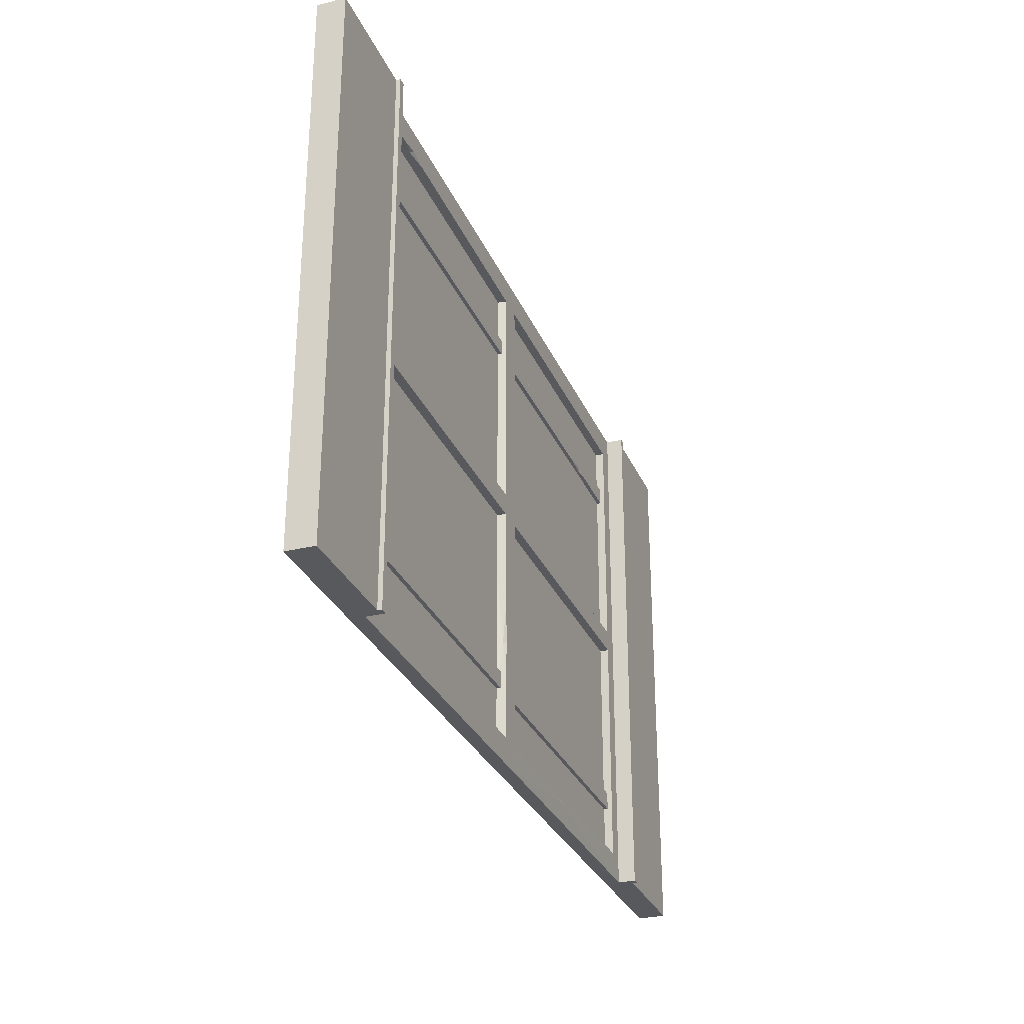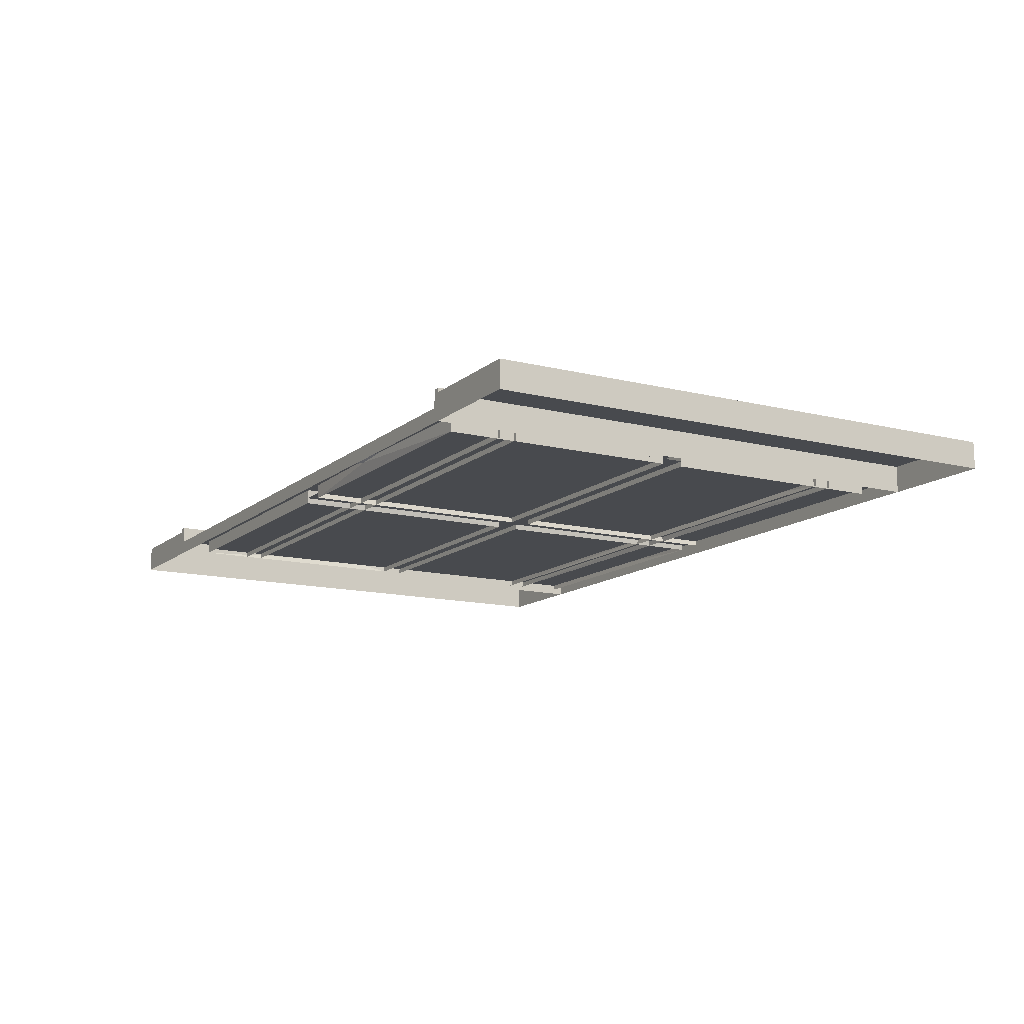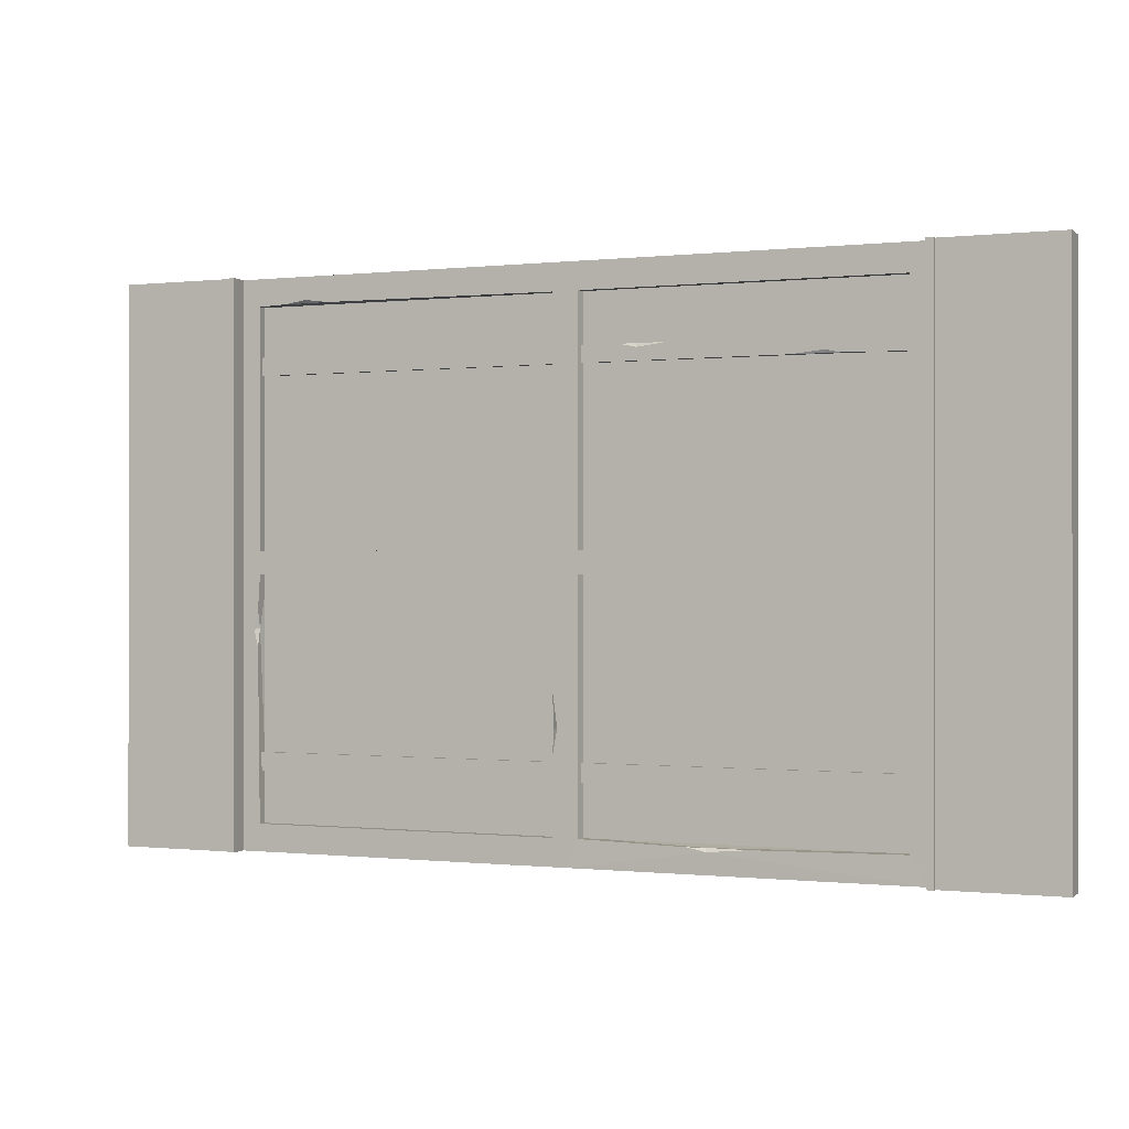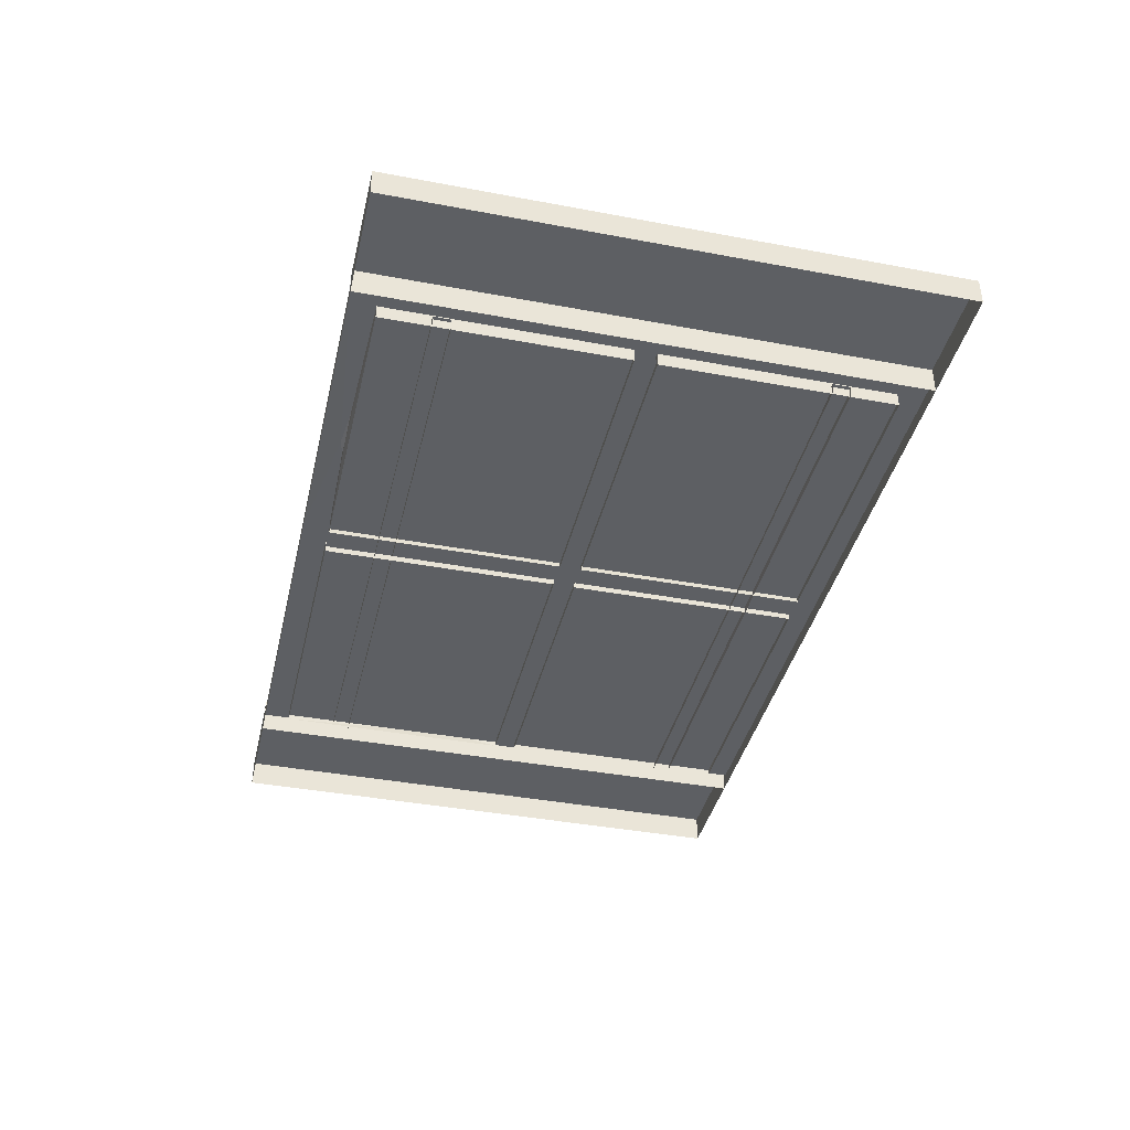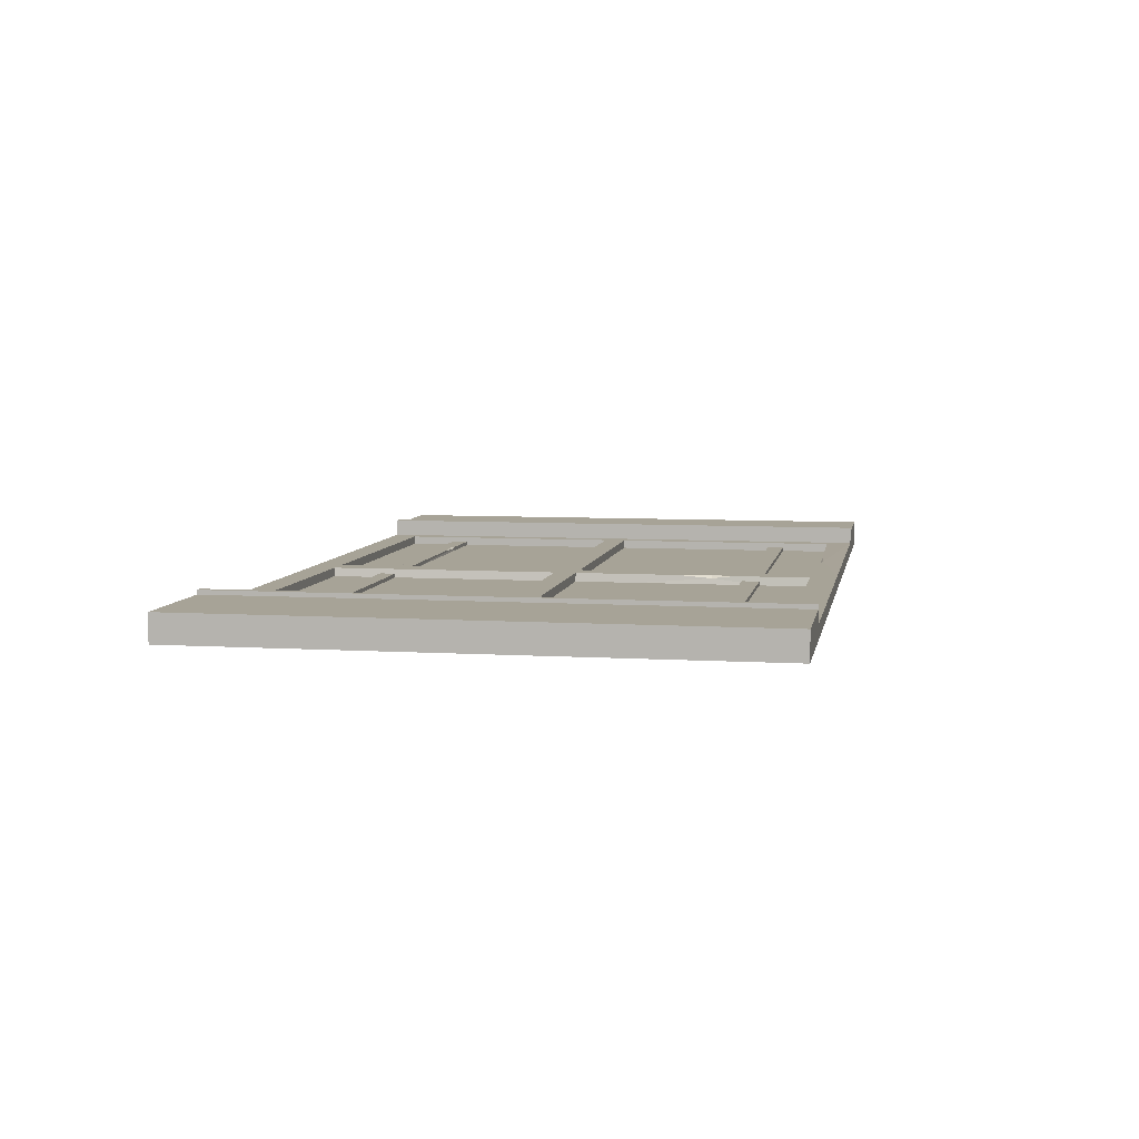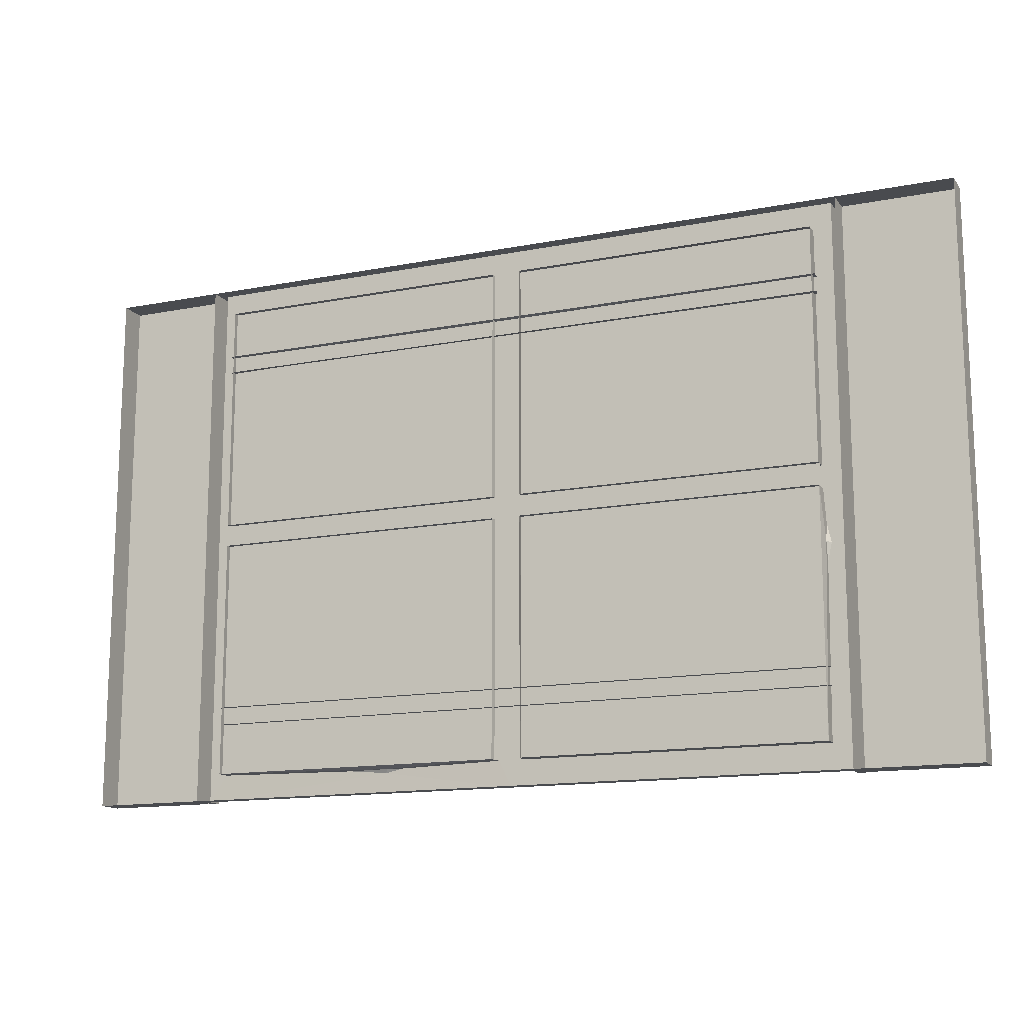
<metadata>
{"format":"obj","ext":"obj","renderer":"f3d","projection":"perspective","resolution":1024,"background":"white","views":[{"elev":-29.5,"azim":-69.9,"up":"+Y"},{"elev":-13.1,"azim":60.2,"up":"+Z"},{"elev":-0.3,"azim":22.9,"up":"+Y"},{"elev":-39.8,"azim":76.9,"up":"+Z"},{"elev":6.7,"azim":-79.8,"up":"+Z"},{"elev":-14.1,"azim":-156.8,"up":"+Y"}]}
</metadata>
<code>
v 425.5 42.16 5.075
v 425.5 51.8 5.075
v 425.5 42.16 -0.000122
v 74.7 51.8 5.075
v 74.96 42.16 5.075
v 74.11 42.16 -0.000122
v 74.7 51.8 -0.000122
v 425.5 51.8 -0.000122
v 62.5 0 17.34
v 62.5 0 -0.000122
v 250 299.7 7.694
v 250 299.7 0
v 250 0 7.694
v 250 0 0
v 62.5 299.7 17.34
v 62.5 299.7 0
v 76.47 145.1 7.694
v 66.49 0 7.694
v 76.47 145.1 -0.000122
v 76.47 157.1 7.694
v 76.47 157.1 -0.000122
v 66.49 299.7 7.694
v 66.49 299.7 17.34
v 66.49 0 17.34
v 76.47 285.2 7.694
v 76.47 285.2 -0.000122
v 76.47 14.51 7.694
v 76.47 14.51 -0.000122
v 243.1 157.1 7.694
v 243.1 145.1 7.694
v 242 145.1 -0.000122
v 242 157.1 -0.000122
v 243.1 285.2 7.694
v 242 285.2 -0.000122
v 243.1 14.51 7.694
v 242 14.51 -0.000122
v 250 145.1 7.694
v 250 157.1 7.694
v 437.5 0 17.34
v 437.5 0 -0.000122
v 437.5 299.7 17.34
v 437.5 299.7 0
v 423.5 145.1 7.694
v 433.5 0 7.694
v 423.5 145.1 -0.000122
v 423.5 157.1 7.694
v 423.5 157.1 -0.000122
v 433.5 299.7 7.694
v 433.5 299.7 17.34
v 433.5 0 17.34
v 423.5 285.2 7.694
v 423.5 285.2 -0.000122
v 423.5 14.51 7.694
v 423.5 14.51 -0.000122
v 256.9 157.1 7.694
v 256.9 145.1 7.694
v 258 145.1 -0.000122
v 258 157.1 -0.000122
v 256.9 285.2 7.694
v 258 285.2 -0.000122
v 256.9 14.51 7.694
v 258 14.51 -0.000122
v 425.5 249.1 5.075
v 425.5 258.8 5.075
v 425.5 249.1 -0.000122
v 74.7 258.8 5.075
v 74.96 249.1 5.075
v 74.11 249.1 -0.000122
v 74.7 258.8 -0.000122
v 425.5 258.8 -0.000122
v 92.23 285.9 7.694
v 116.3 285.9 7.694
v 103.6 287.7 7.694
v 102.1 285.9 6.435
v 277.3 258.2 5.075
v 303 258.2 5.075
v 286.5 258.2 4.165
v 286.5 256.3 5.075
v 389.6 249.7 5.075
v 365 249.7 5.075
v 382.1 251.5 5.075
v 382.2 249.7 4.333
v 243.1 55.22 7.694
v 243.1 87.44 7.694
v 245.6 68.74 7.694
v 243.1 68.58 6.205
v 345.6 13.15 7.694
v 313.9 13.15 7.694
v 322.9 13.15 6.422
v 323.6 11.16 7.804
v 75.24 126.6 7.694
v 75.24 106.3 7.694
v 73.03 116.2 7.694
v 75.24 116.9 5.513
v -3.1e-05 0 15
v -3.1e-05 0 0
v 62.5 0 15
v -3.1e-05 299.7 15
v -3.1e-05 299.7 -0.000122
v 62.5 299.7 15
v 500 0 15
v 500 0 -0.000122
v 437.5 0 15
v 500 299.7 15
v 500 299.7 -0.000122
v 437.5 299.7 15
v 62.5 0 -0.000122
v 62.5 299.7 -0.000122
v 437.5 0 -0.000122
v 437.5 299.7 -0.000122
f 5 1 2 4
f 6 3 1 5
f 4 2 8 7
f 28 94 92 27
f 22 23 24 18
f 22 18 93
f 16 15 23 22
f 9 10 18 24
f 26 25 20 21
f 20 17 30 29
f 17 19 31 30
f 21 20 29 32
f 22 25 71 73
f 25 26 74 71
f 16 22 11 12
f 28 27 35 36
f 27 18 13 35
f 18 10 14 13
f 37 38 29 30
f 38 11 33 29
f 29 33 34 32
f 31 86 84 30
f 13 85 83 35
f 9 24 23 15
f 94 93 92
f 22 20 25
f 43 45 54 53
f 48 44 50 49
f 48 46 43 44
f 42 48 49 41
f 39 50 44 40
f 52 47 46 51
f 46 55 56 43
f 43 56 57 45
f 47 58 55 46
f 48 11 59 51
f 51 59 60 52
f 42 12 11 48
f 54 89 87 53
f 44 90 13
f 44 13 14 40
f 37 56 55 38
f 38 55 59 11
f 55 58 60 59
f 57 56 61 62
f 56 37 13 61
f 39 41 49 50
f 43 53 44
f 48 51 46
f 67 78 75 66
f 68 65 82
f 70 77 76 64
f 71 74 73
f 74 34 33 72
f 73 74 72
f 22 73 11
f 11 73 72 33
f 74 26 34
f 75 78 77
f 77 78 76
f 80 82 81
f 81 82 79
f 82 65 63 79
f 68 82 80 67
f 78 81 64 76
f 67 80 81 78
f 64 81 79 63
f 66 75 77 69
f 69 77 70
f 86 85 84
f 83 85 86
f 30 84 85 37
f 37 85 13
f 86 36 35 83
f 31 36 86
f 90 89 88
f 87 89 90
f 89 62 61 88
f 54 62 89
f 53 87 90 44
f 13 90 88 61
f 17 93 91
f 92 93 18 27
f 91 93 94
f 17 91 94 19
f 19 94 28
f 22 93 17 20
f 9 15 16 10
f 41 39 40 42
f 99 96 95 98
f 97 100 98 95
f 105 104 101 102
f 103 101 104 106
f 97 95 96 107
f 98 100 108 99
f 101 103 109 102
f 106 104 105 110
v 423.5 14.51 2.914
v 76.47 14.51 2.914
v 423.5 285.2 2.914
v 76.47 285.2 2.914
f 111 113 114 112

</code>
